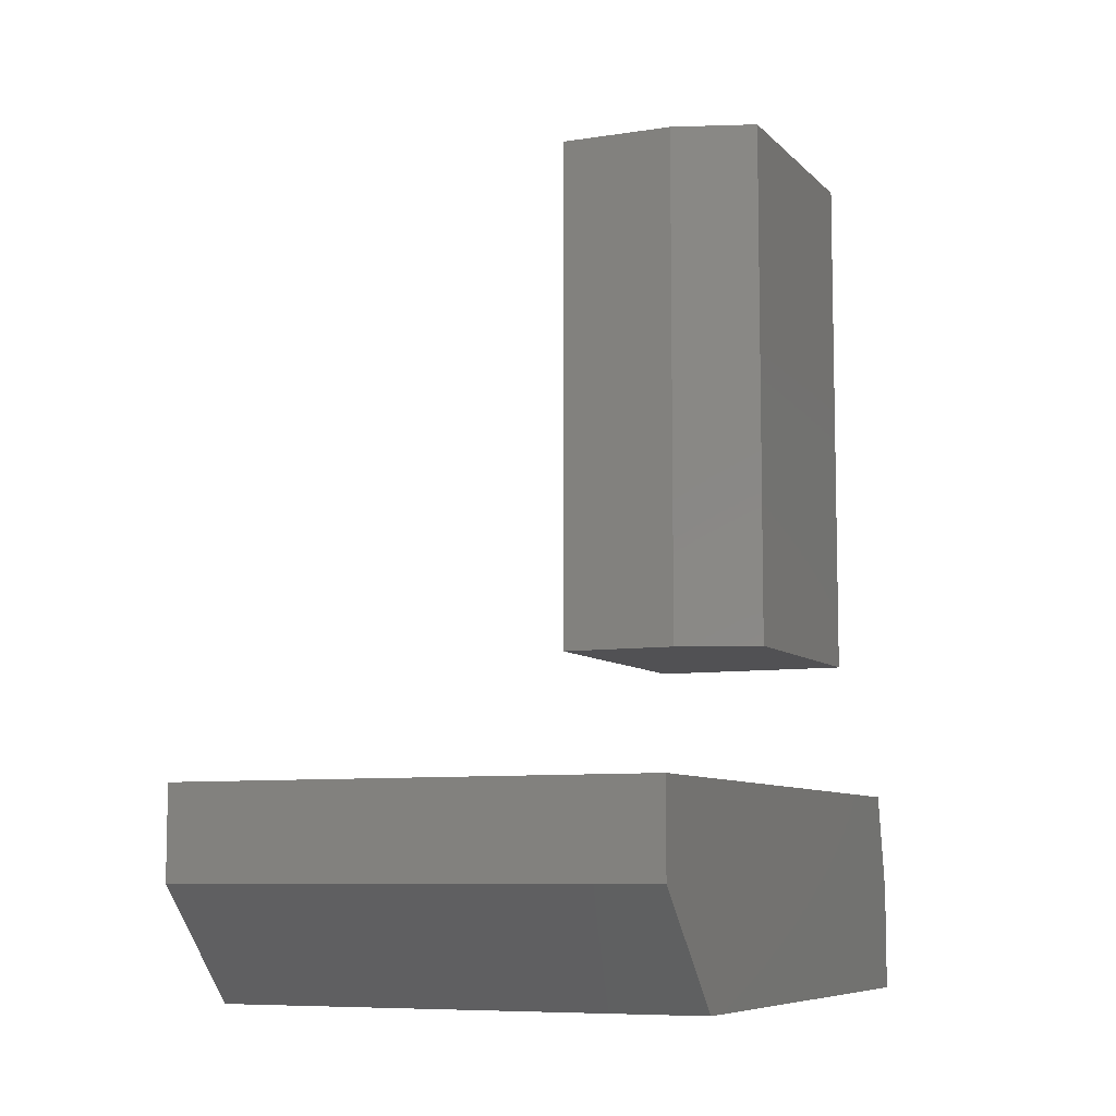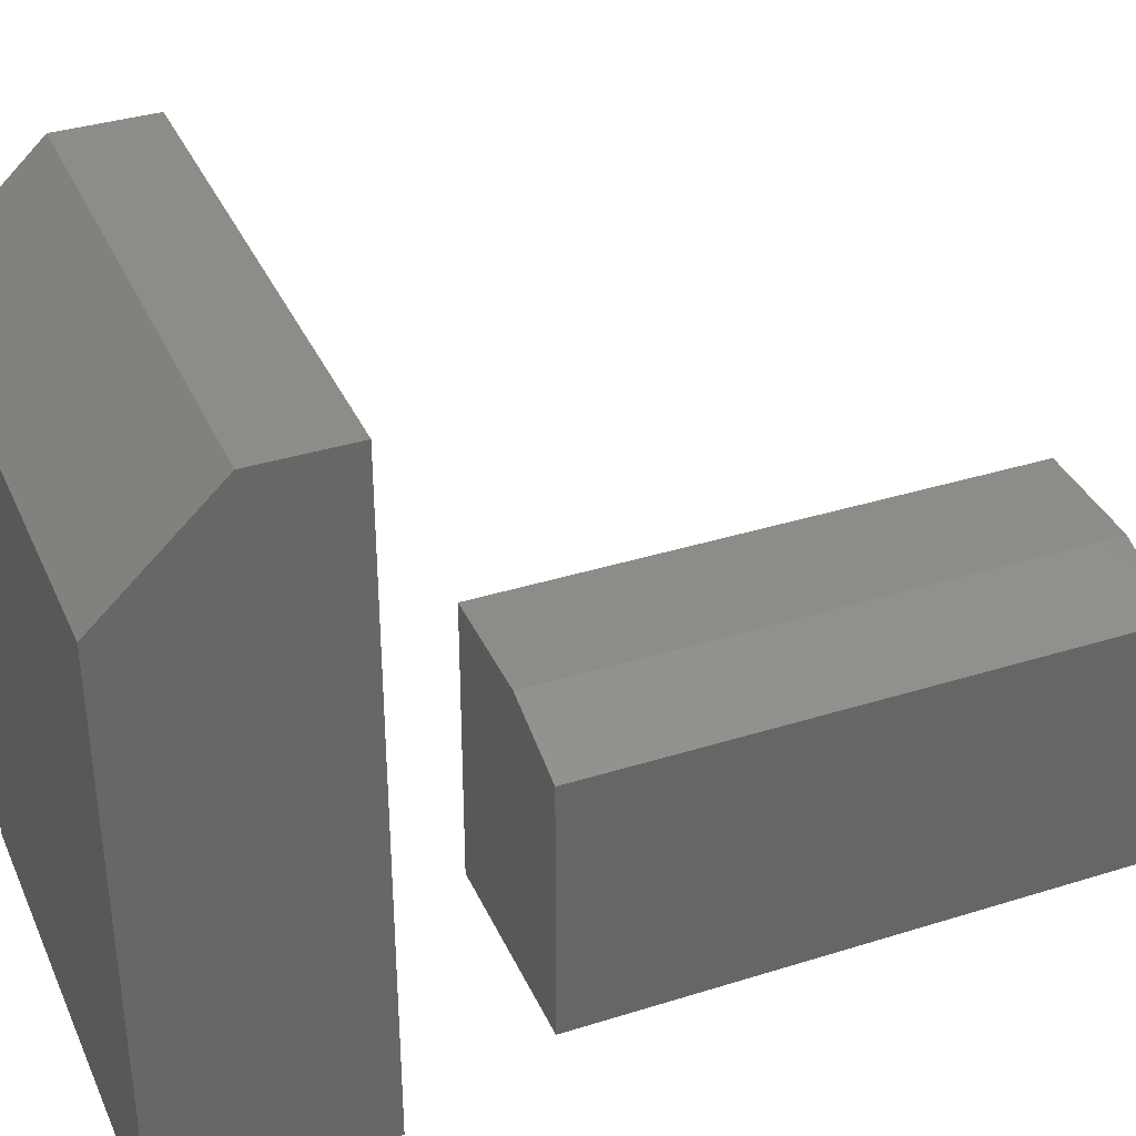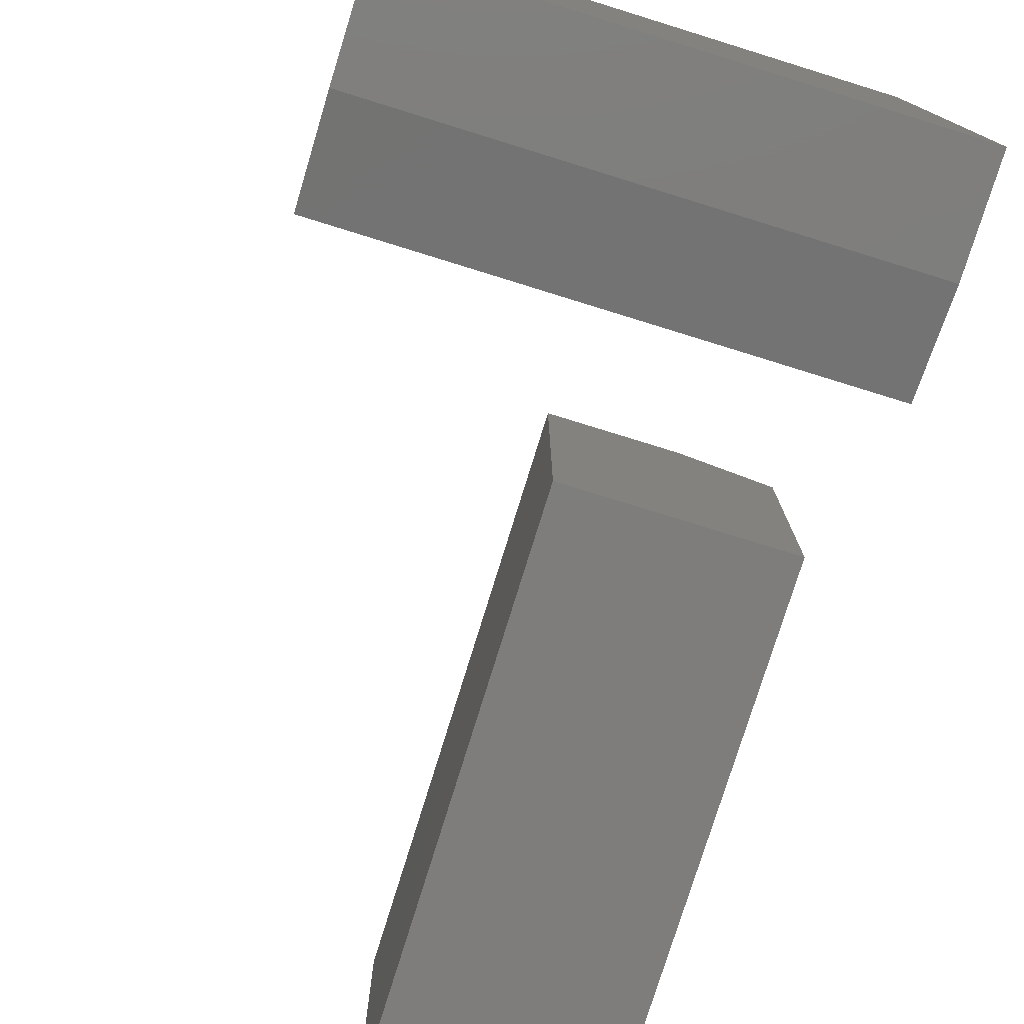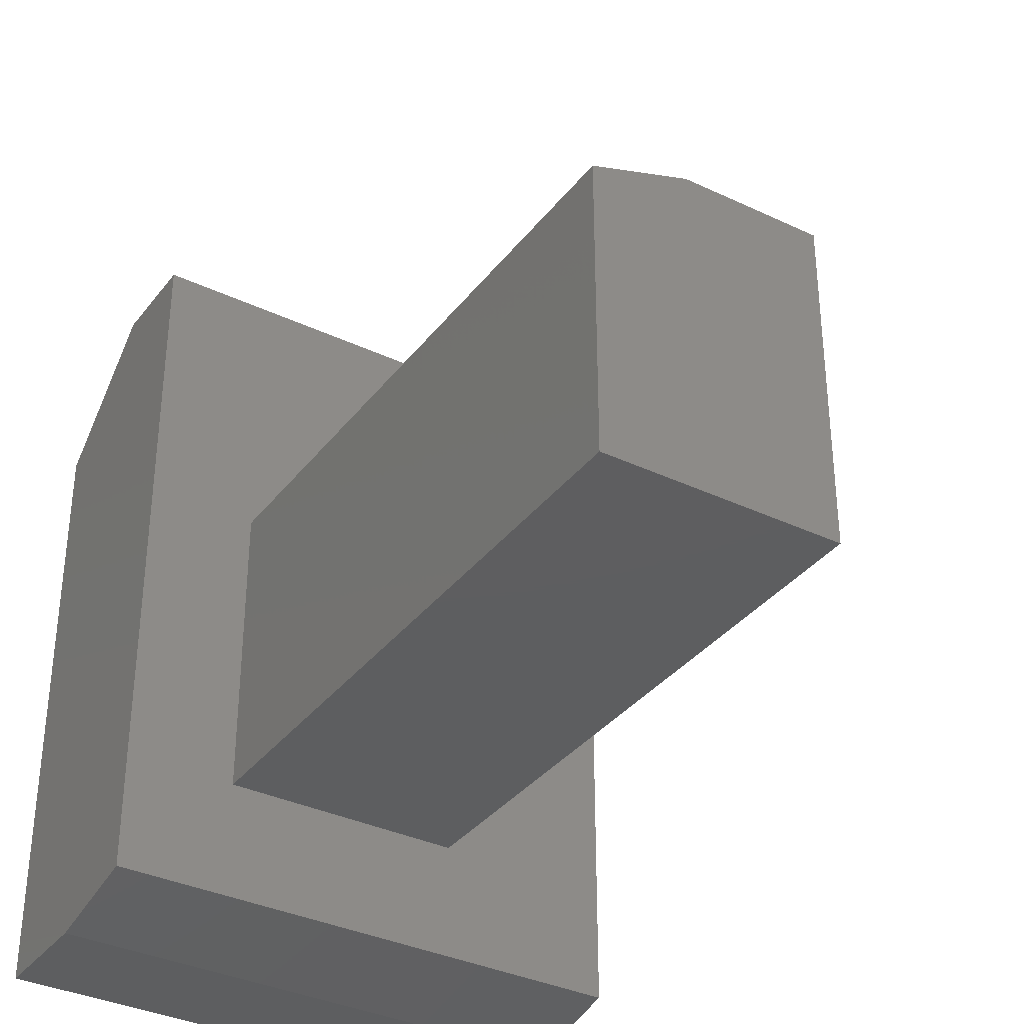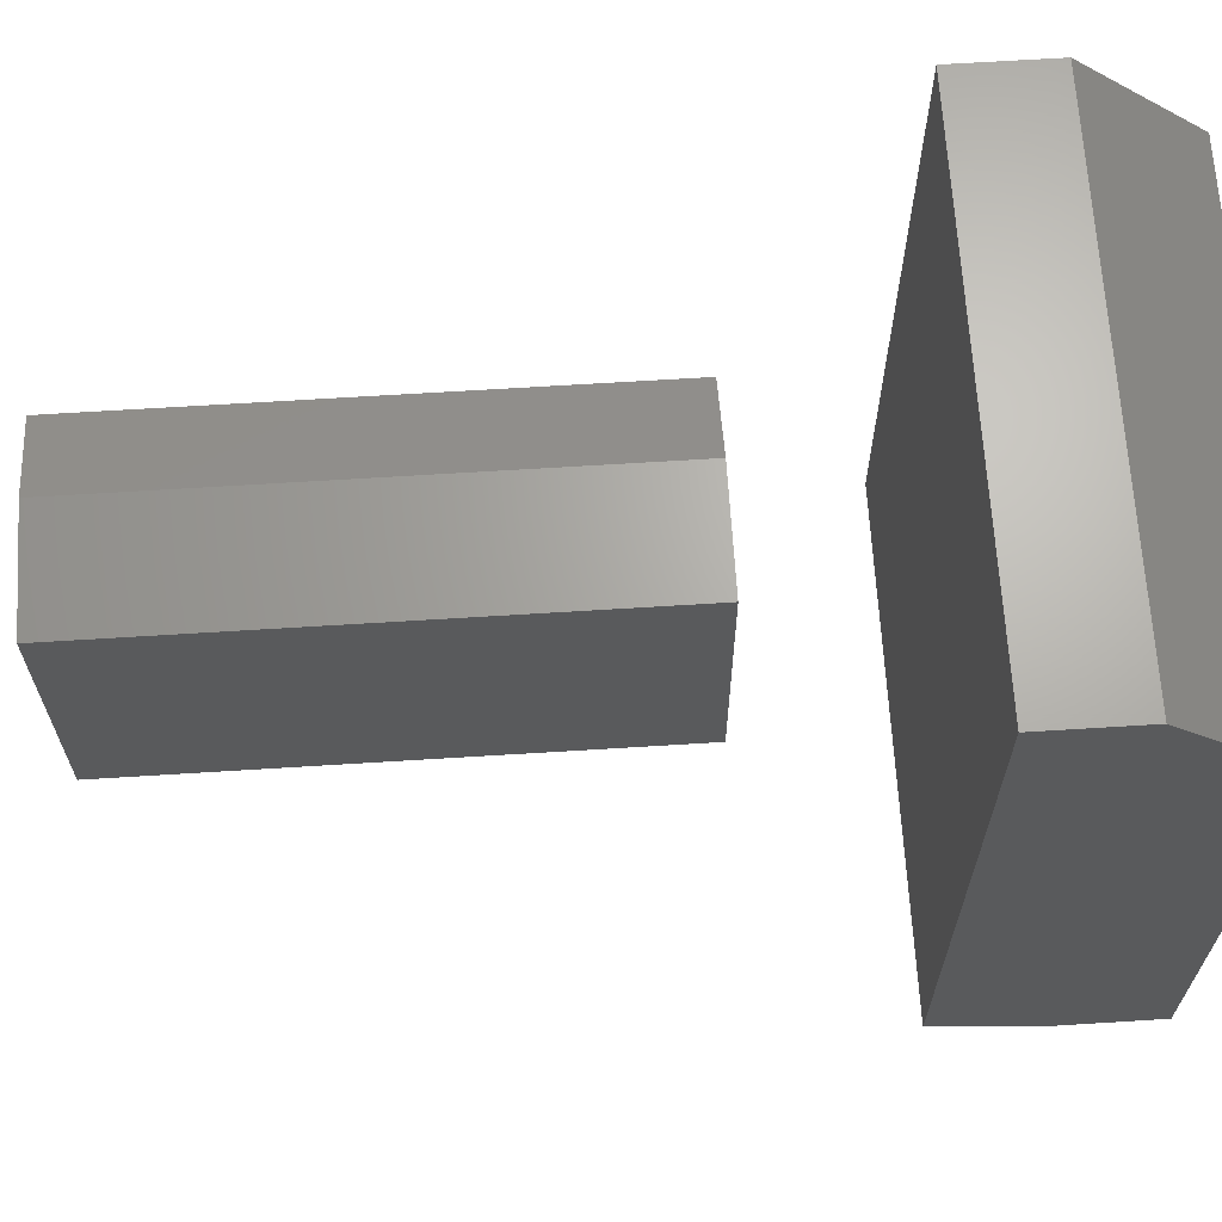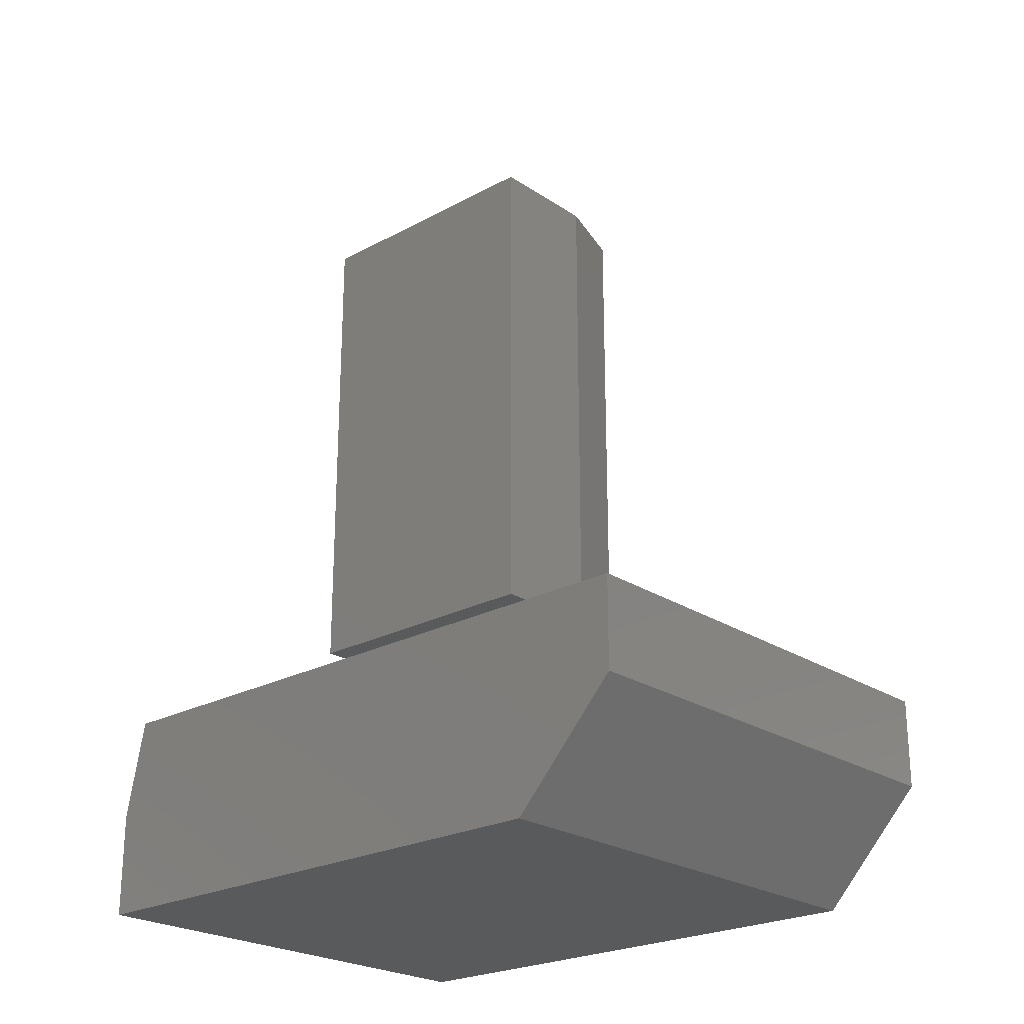
<metadata>
{"format":"stl","ext":"stl","renderer":"f3d","projection":"perspective","resolution":1024,"background":"white","views":[{"elev":-7.9,"azim":23.5,"up":"+Y"},{"elev":36.4,"azim":67.8,"up":"+Z"},{"elev":-77.4,"azim":-17.2,"up":"+Z"},{"elev":-35.3,"azim":147.8,"up":"+Z"},{"elev":66.4,"azim":-93.6,"up":"+Z"},{"elev":-23.6,"azim":-47.8,"up":"+Y"}]}
</metadata>
<code>
# stl→obj: 22 verts, 36 faces
v 0.2266 0.1562 -0.3203
v 0.2266 0.75 -0.3203
v 0.2266 0.1562 -0.03281
v 0.2266 0.75 -0.03281
v 0 0.1562 -0.3203
v -1.769e-17 0.1562 -0.001563
v 0.1328 0.1562 -0.001563
v 0.1328 0.75 -0.001563
v -1.769e-17 0.75 -0.001563
v 2.018e-33 0.75 -0.3203
v -0.2734 -0.1016 0.375
v -0.2734 4.12e-17 0.375
v -0.2734 -0.2266 0.2578
v -0.2734 -0.2266 -0.3672
v -0.2734 1.301e-18 -0.3438
v -0.2734 -0.1094 -0.3672
v 0.2656 -0.2266 0.2578
v 0.2656 7.112e-17 0.375
v 0.2656 -0.1016 0.375
v 0.2656 3.123e-17 -0.3438
v 0.2656 -0.2266 -0.3672
v 0.2656 -0.1094 -0.3672
f 1 2 3
f 3 2 4
f 5 1 6
f 6 1 3
f 6 3 7
f 8 9 7
f 7 9 6
f 2 10 4
f 4 10 9
f 4 9 8
f 3 4 7
f 7 4 8
f 5 6 10
f 10 6 9
f 1 5 2
f 2 5 10
f 11 12 13
f 13 12 14
f 14 12 15
f 14 15 16
f 17 18 19
f 18 17 20
f 20 17 21
f 20 21 22
f 14 21 13
f 13 21 17
f 19 18 11
f 11 18 12
f 13 17 11
f 11 17 19
f 15 12 20
f 20 12 18
f 14 16 21
f 21 16 22
f 16 15 22
f 22 15 20

</code>
